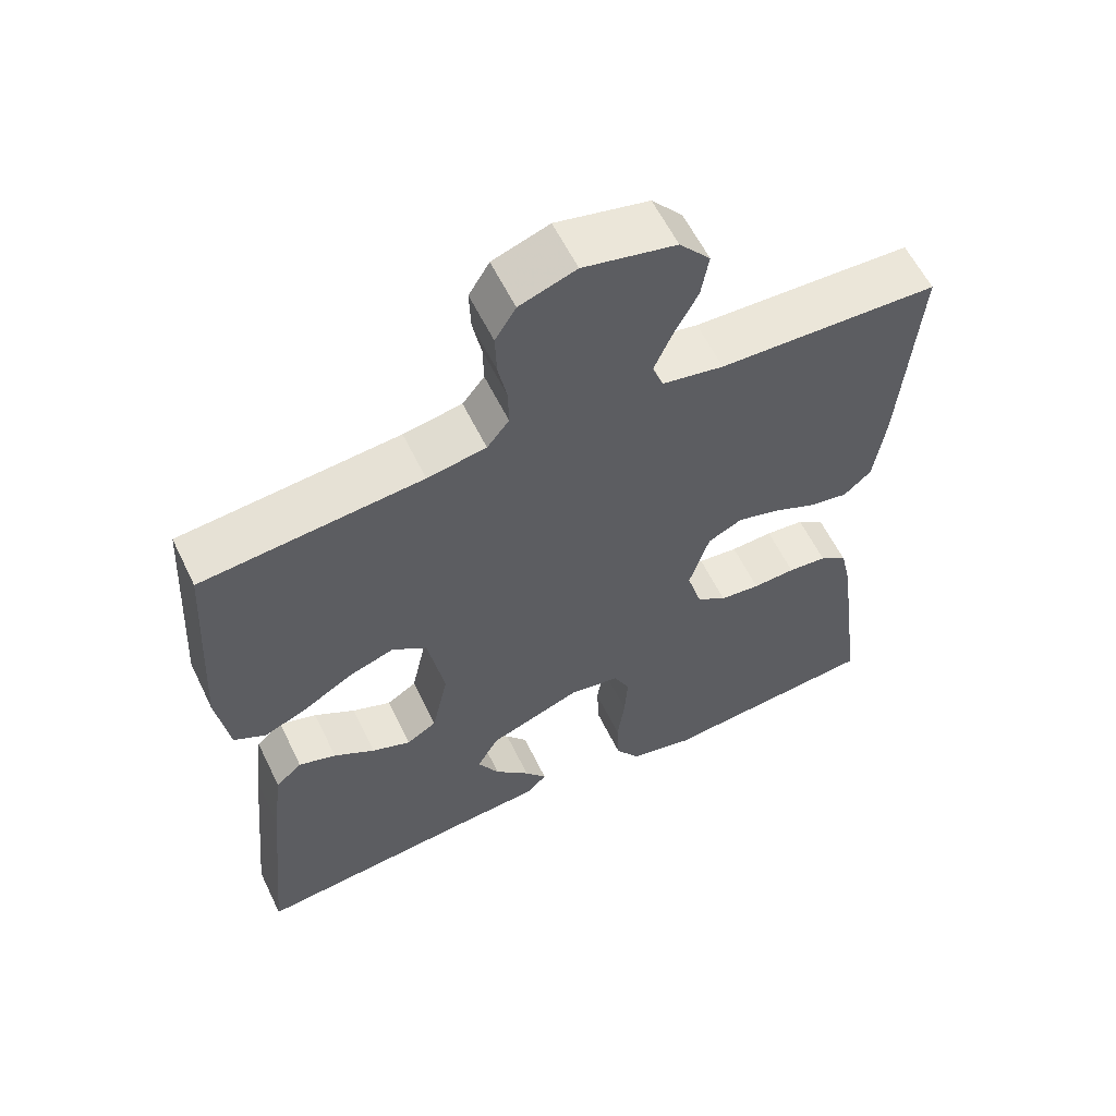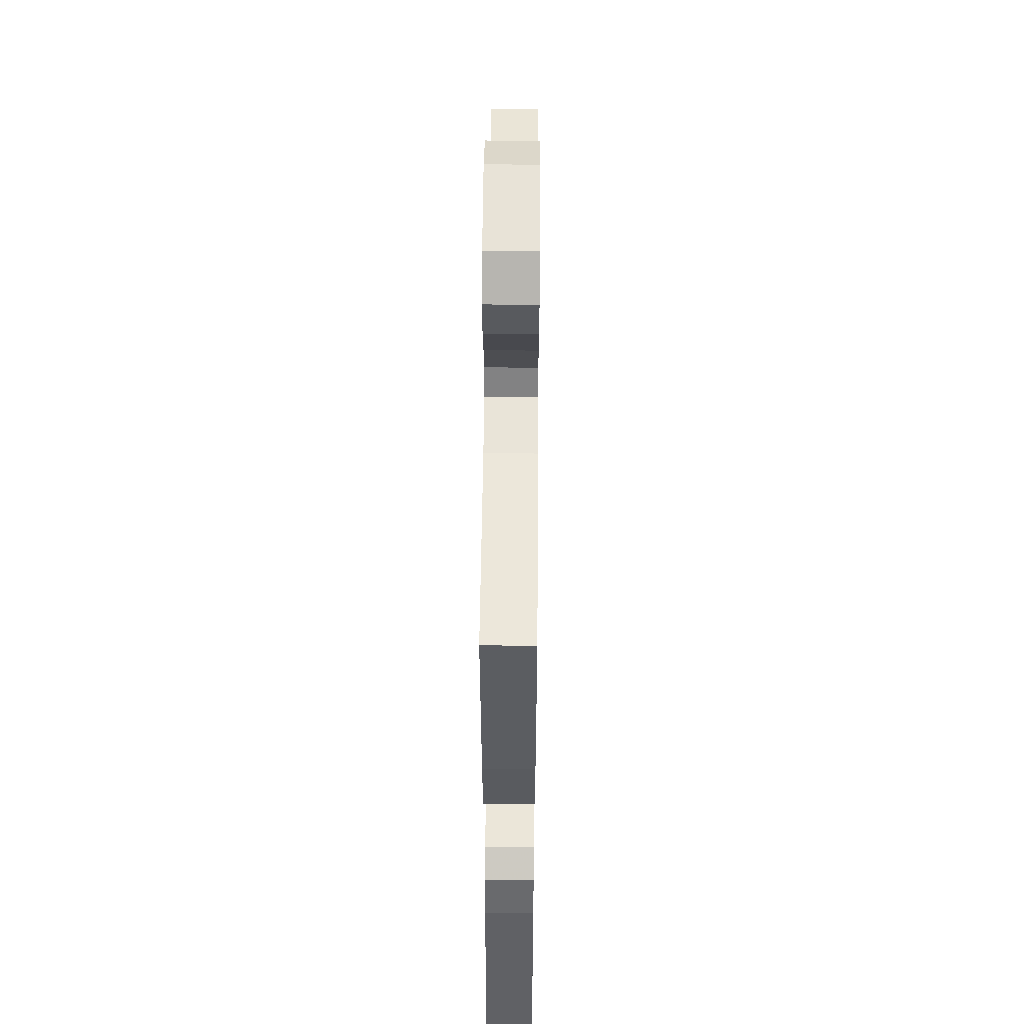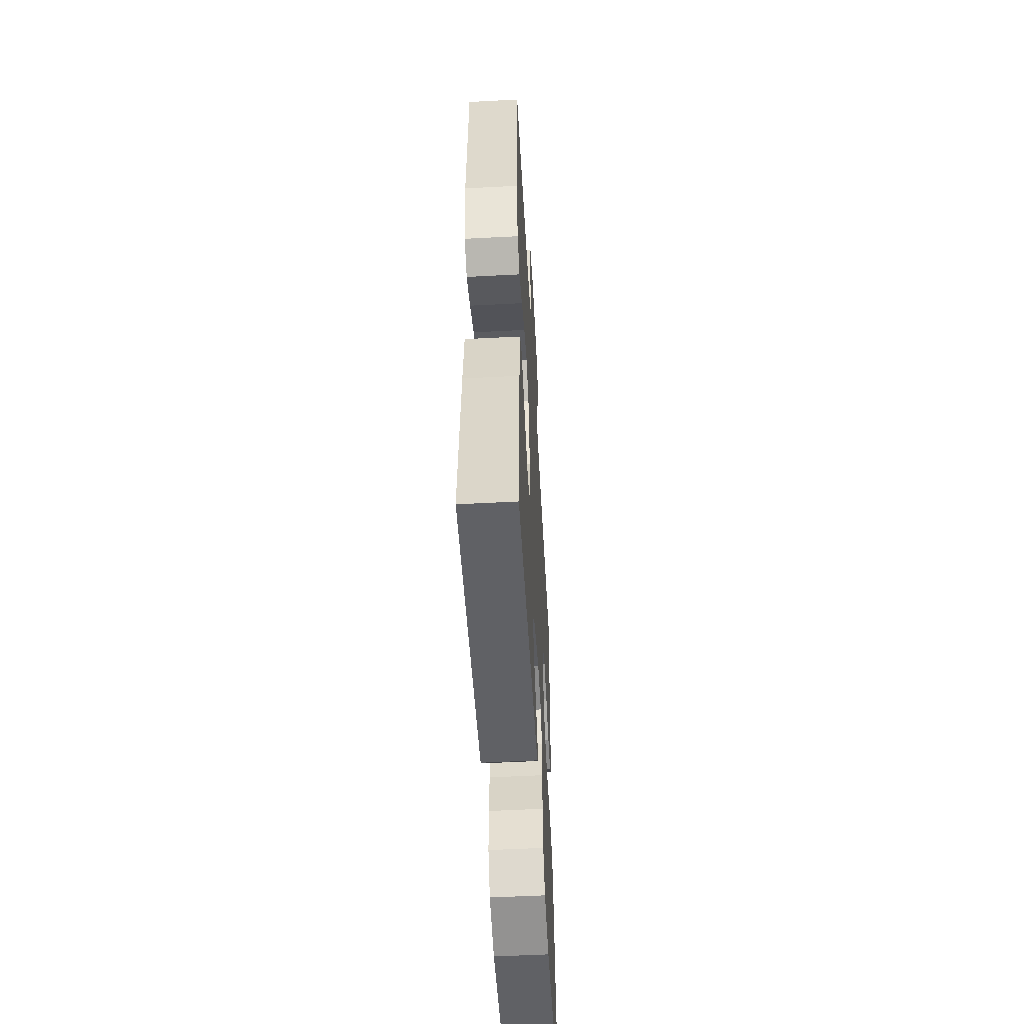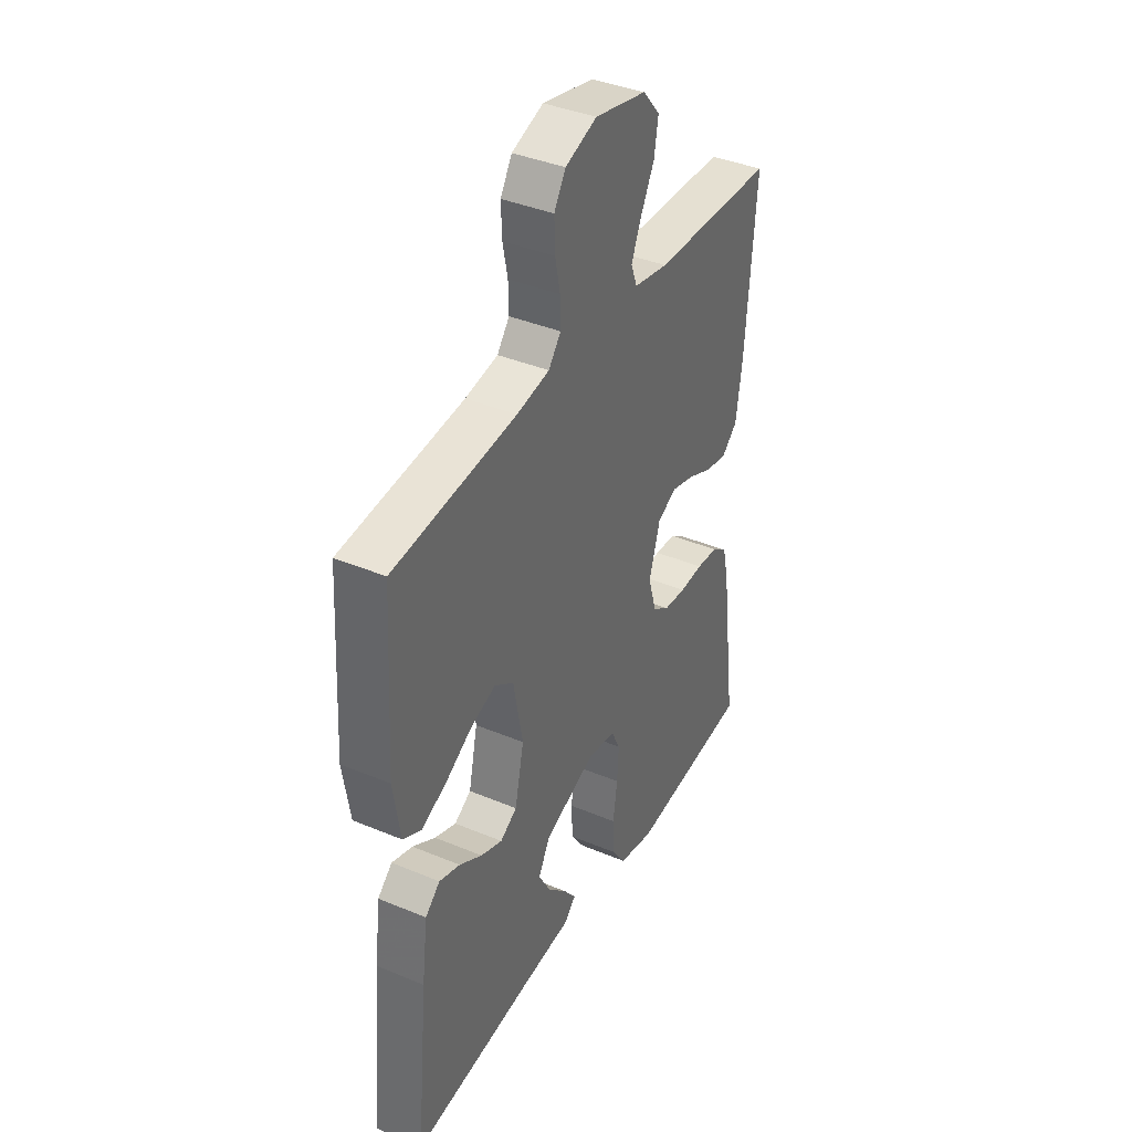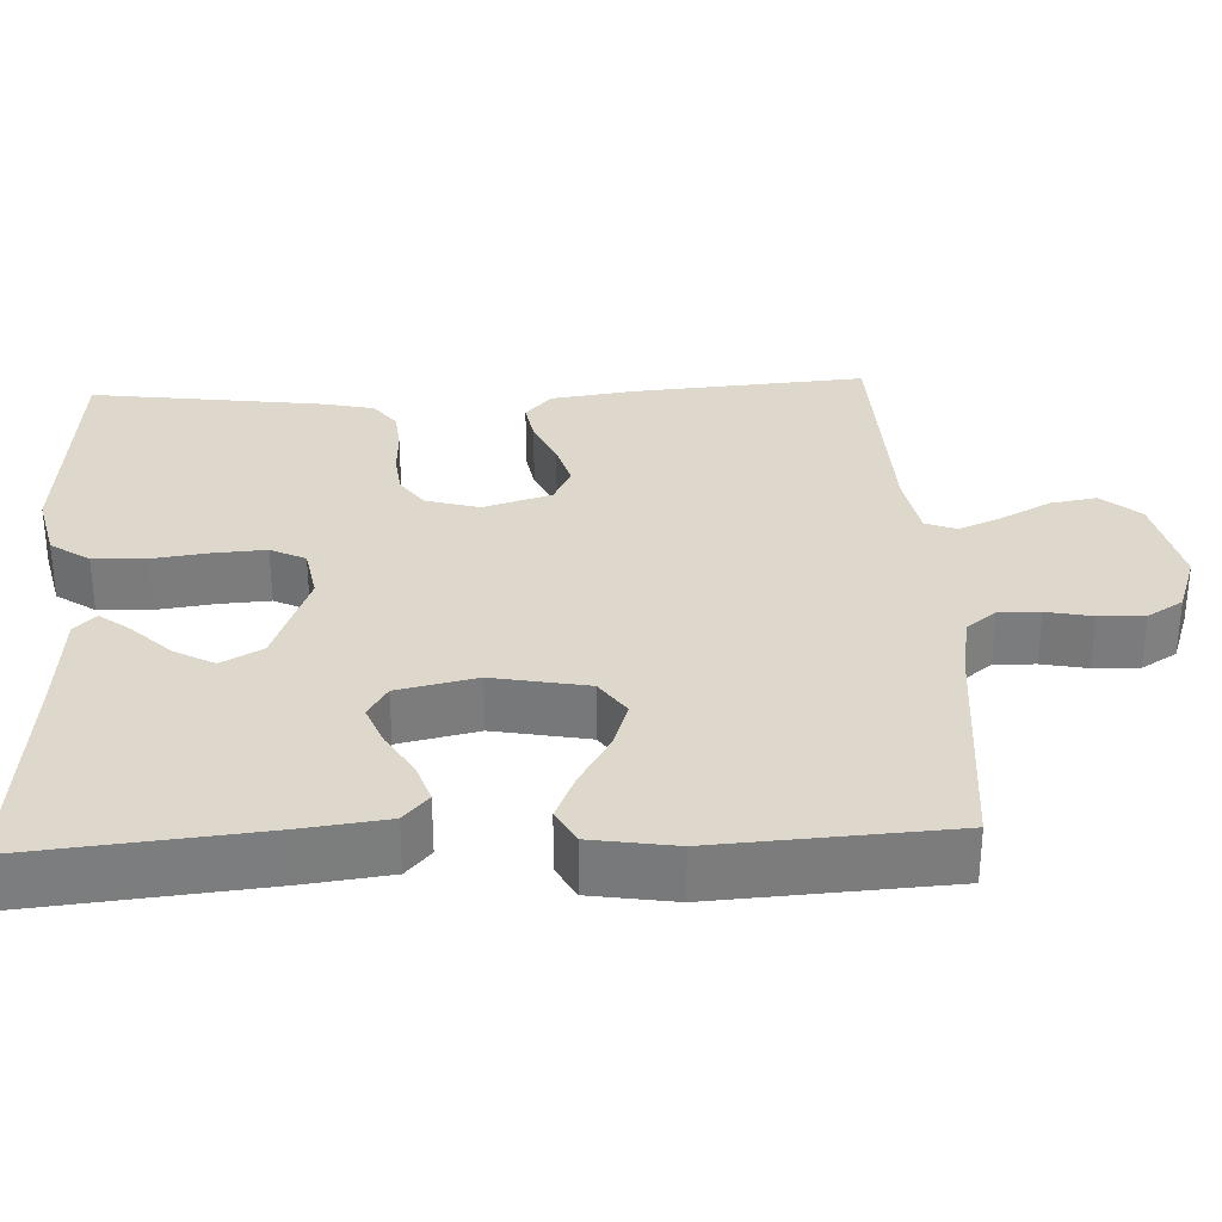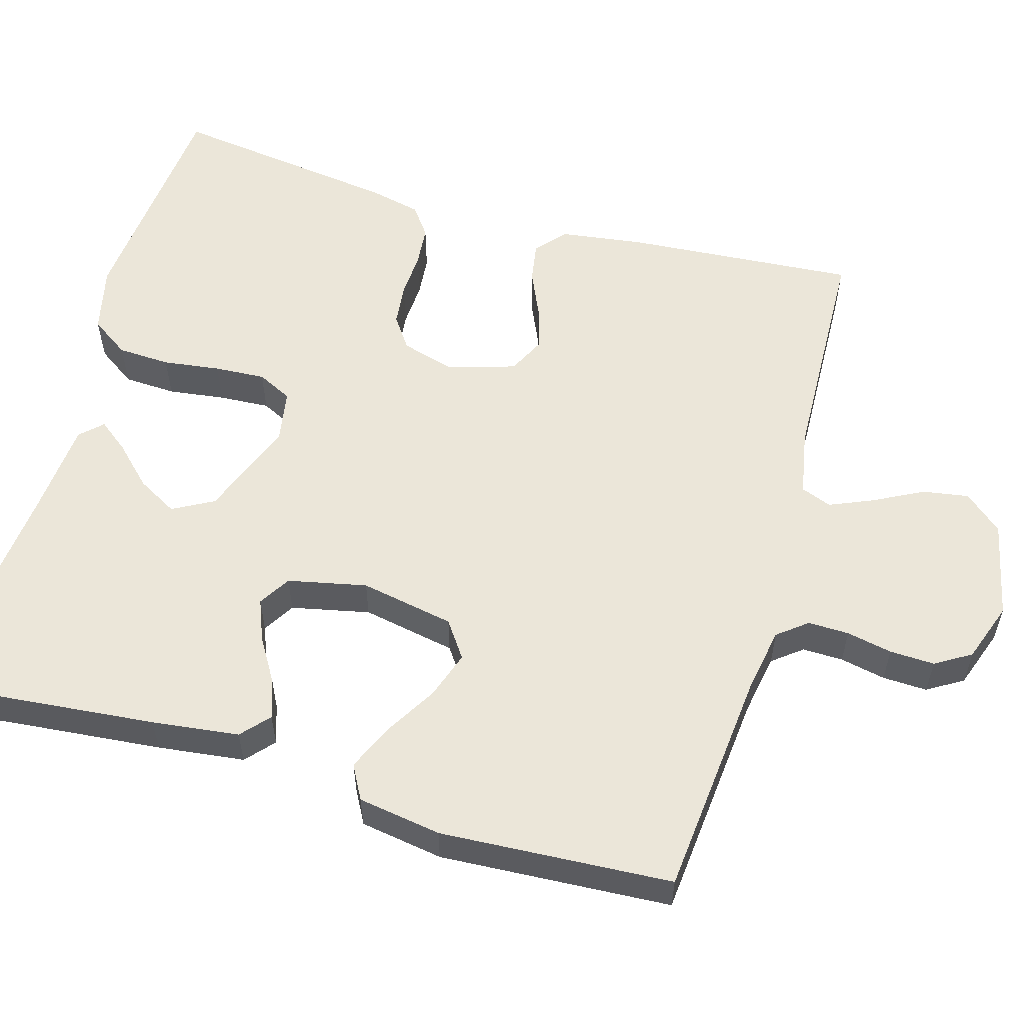
<metadata>
{"format":"obj","ext":"obj","renderer":"f3d","projection":"perspective","resolution":1024,"background":"white","views":[{"elev":59.4,"azim":-25.8,"up":"+Z"},{"elev":49.7,"azim":90.5,"up":"+Z"},{"elev":-53.6,"azim":-86.8,"up":"+Z"},{"elev":39.1,"azim":-62.4,"up":"+Z"},{"elev":31.5,"azim":-92.7,"up":"+Y"},{"elev":56.7,"azim":-73.8,"up":"+Y"}]}
</metadata>
<code>
v -0.5 0.07 0.5
v -0.2 0.07 0.528
v -0.12 0.07 0.542
v -0.09 0.07 0.58
v -0.091 0.07 0.633
v -0.103 0.07 0.692
v -0.105 0.07 0.75
v -0.077 0.07 0.796
v 0 0.07 0.823
v 0.126 0.07 0.795
v 0.168 0.07 0.746
v 0.158 0.07 0.686
v 0.125 0.07 0.623
v 0.101 0.07 0.567
v 0.116 0.07 0.527
v 0.2 0.07 0.511
v 0.5 0.07 0.5
v 0.477 0.07 0.2
v 0.462 0.07 0.093
v 0.424 0.07 0.059
v 0.371 0.07 0.068
v 0.311 0.07 0.095
v 0.254 0.07 0.111
v 0.207 0.07 0.088
v 0.18 0.07 0
v 0.2 0.07 -0.069
v 0.241 0.07 -0.098
v 0.296 0.07 -0.104
v 0.354 0.07 -0.101
v 0.407 0.07 -0.106
v 0.445 0.07 -0.134
v 0.46 0.07 -0.2
v 0.5 0.07 -0.5
v 0.2 0.07 -0.527
v 0.113 0.07 -0.507
v 0.079 0.07 -0.457
v 0.076 0.07 -0.389
v 0.086 0.07 -0.315
v 0.09 0.07 -0.249
v 0.068 0.07 -0.204
v 0 0.07 -0.192
v -0.127 0.07 -0.24
v -0.156 0.07 -0.293
v -0.127 0.07 -0.345
v -0.079 0.07 -0.394
v -0.049 0.07 -0.433
v -0.076 0.07 -0.461
v -0.2 0.07 -0.471
v -0.5 0.07 -0.5
v -0.471 0.07 -0.2
v -0.457 0.07 -0.087
v -0.421 0.07 -0.055
v -0.37 0.07 -0.072
v -0.314 0.07 -0.106
v -0.261 0.07 -0.127
v -0.22 0.07 -0.102
v -0.198 0.07 0
v -0.221 0.07 0.122
v -0.268 0.07 0.155
v -0.33 0.07 0.134
v -0.397 0.07 0.094
v -0.457 0.07 0.068
v -0.501 0.07 0.092
v -0.518 0.07 0.2
v -0.5 0 0.5
v -0.2 0 0.528
v -0.12 0 0.542
v -0.09 0 0.58
v -0.091 0 0.633
v -0.103 0 0.692
v -0.105 0 0.75
v -0.077 0 0.796
v 0 0 0.823
v 0.126 0 0.795
v 0.168 0 0.746
v 0.158 0 0.686
v 0.125 0 0.623
v 0.101 0 0.567
v 0.116 0 0.527
v 0.2 0 0.511
v 0.5 0 0.5
v 0.477 0 0.2
v 0.462 0 0.093
v 0.424 0 0.059
v 0.371 0 0.068
v 0.311 0 0.095
v 0.254 0 0.111
v 0.207 0 0.088
v 0.18 0 0
v 0.2 0 -0.069
v 0.241 0 -0.098
v 0.296 0 -0.104
v 0.354 0 -0.101
v 0.407 0 -0.106
v 0.445 0 -0.134
v 0.46 0 -0.2
v 0.5 0 -0.5
v 0.2 0 -0.527
v 0.113 0 -0.507
v 0.079 0 -0.457
v 0.076 0 -0.389
v 0.086 0 -0.315
v 0.09 0 -0.249
v 0.068 0 -0.204
v 0 0 -0.192
v -0.127 0 -0.24
v -0.156 0 -0.293
v -0.127 0 -0.345
v -0.079 0 -0.394
v -0.049 0 -0.433
v -0.076 0 -0.461
v -0.2 0 -0.471
v -0.5 0 -0.5
v -0.471 0 -0.2
v -0.457 0 -0.087
v -0.421 0 -0.055
v -0.37 0 -0.072
v -0.314 0 -0.106
v -0.261 0 -0.127
v -0.22 0 -0.102
v -0.198 0 0
v -0.221 0 0.122
v -0.268 0 0.155
v -0.33 0 0.134
v -0.397 0 0.094
v -0.457 0 0.068
v -0.501 0 0.092
v -0.518 0 0.2
f 64 1 2
f 63 64 2
f 62 63 2
f 61 62 2
f 60 61 2
f 59 60 2 3
f 58 59 3 4
f 57 58 4
f 52 53 54
f 51 52 54
f 50 51 54
f 49 50 54
f 48 49 54
f 48 54 55
f 46 47 48
f 45 46 48
f 44 45 48
f 43 44 48 55
f 42 43 55 56
f 36 37 38
f 35 36 38
f 34 35 38
f 33 34 38
f 32 33 38
f 31 32 38
f 30 31 38
f 29 30 38
f 28 29 38
f 27 28 38 39
f 26 27 39 40
f 20 21 22
f 19 20 22
f 18 19 22
f 17 18 22
f 16 17 22
f 15 16 22 23
f 14 15 23 24
f 11 12 13
f 10 11 13
f 9 10 13
f 8 9 13
f 7 8 13
f 6 7 13
f 5 6 13
f 4 5 13 14
f 14 24 25
f 4 14 25
f 57 4 25
f 57 25 26
f 56 57 26
f 42 56 26
f 41 42 26
f 26 40 41
f 66 65 128
f 66 128 127
f 66 127 126
f 66 126 125
f 66 125 124
f 67 66 124 123
f 68 67 123 122
f 68 122 121
f 118 117 116
f 118 116 115
f 118 115 114
f 118 114 113
f 118 113 112
f 119 118 112
f 112 111 110
f 112 110 109
f 112 109 108
f 119 112 108 107
f 120 119 107 106
f 102 101 100
f 102 100 99
f 102 99 98
f 102 98 97
f 102 97 96
f 102 96 95
f 102 95 94
f 102 94 93
f 102 93 92
f 103 102 92 91
f 104 103 91 90
f 86 85 84
f 86 84 83
f 86 83 82
f 86 82 81
f 86 81 80
f 87 86 80 79
f 88 87 79 78
f 77 76 75
f 77 75 74
f 77 74 73
f 77 73 72
f 77 72 71
f 77 71 70
f 77 70 69
f 78 77 69 68
f 89 88 78
f 89 78 68
f 89 68 121
f 90 89 121
f 90 121 120
f 90 120 106
f 90 106 105
f 105 104 90
f 1 65 66 2
f 2 66 67 3
f 3 67 68 4
f 4 68 69 5
f 5 69 70 6
f 6 70 71 7
f 7 71 72 8
f 8 72 73 9
f 9 73 74 10
f 10 74 75 11
f 11 75 76 12
f 12 76 77 13
f 13 77 78 14
f 14 78 79 15
f 15 79 80 16
f 16 80 81 17
f 17 81 82 18
f 18 82 83 19
f 19 83 84 20
f 20 84 85 21
f 21 85 86 22
f 22 86 87 23
f 23 87 88 24
f 24 88 89 25
f 25 89 90 26
f 26 90 91 27
f 27 91 92 28
f 28 92 93 29
f 29 93 94 30
f 30 94 95 31
f 31 95 96 32
f 32 96 97 33
f 33 97 98 34
f 34 98 99 35
f 35 99 100 36
f 36 100 101 37
f 37 101 102 38
f 38 102 103 39
f 39 103 104 40
f 40 104 105 41
f 41 105 106 42
f 42 106 107 43
f 43 107 108 44
f 44 108 109 45
f 45 109 110 46
f 46 110 111 47
f 47 111 112 48
f 48 112 113 49
f 49 113 114 50
f 50 114 115 51
f 51 115 116 52
f 52 116 117 53
f 53 117 118 54
f 54 118 119 55
f 55 119 120 56
f 56 120 121 57
f 57 121 122 58
f 58 122 123 59
f 59 123 124 60
f 60 124 125 61
f 61 125 126 62
f 62 126 127 63
f 63 127 128 64
f 64 128 65 1

</code>
